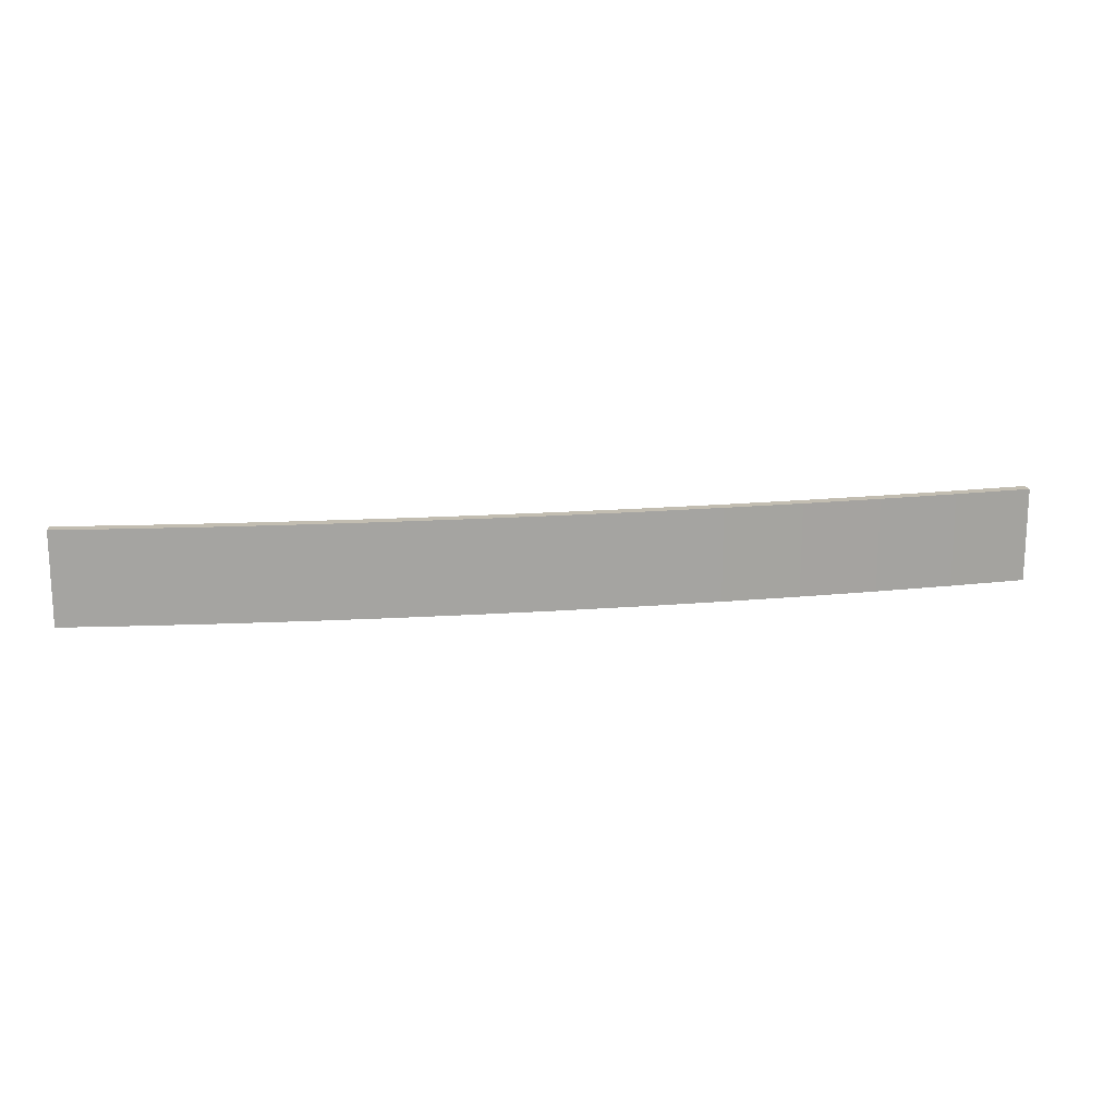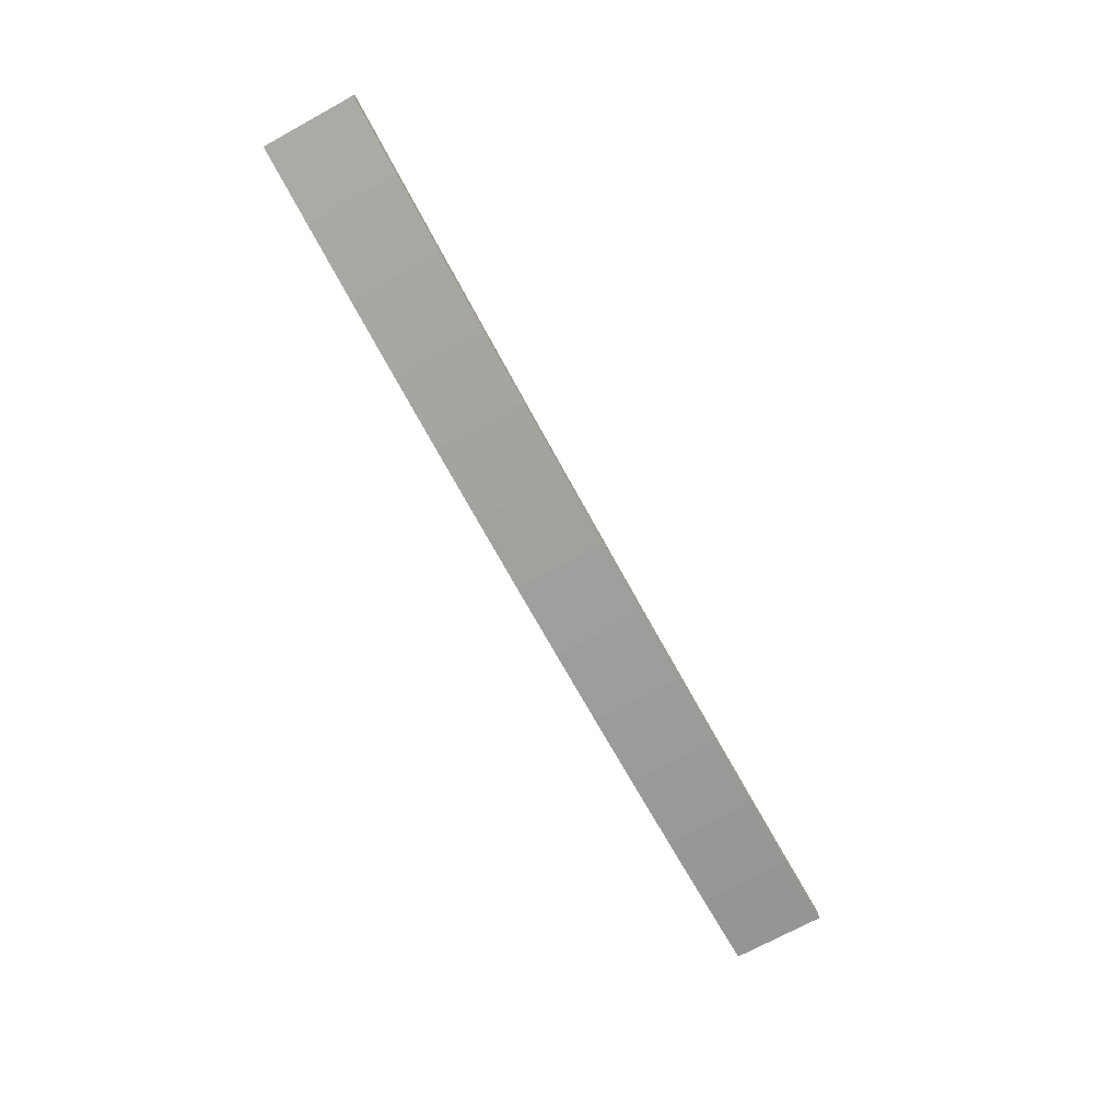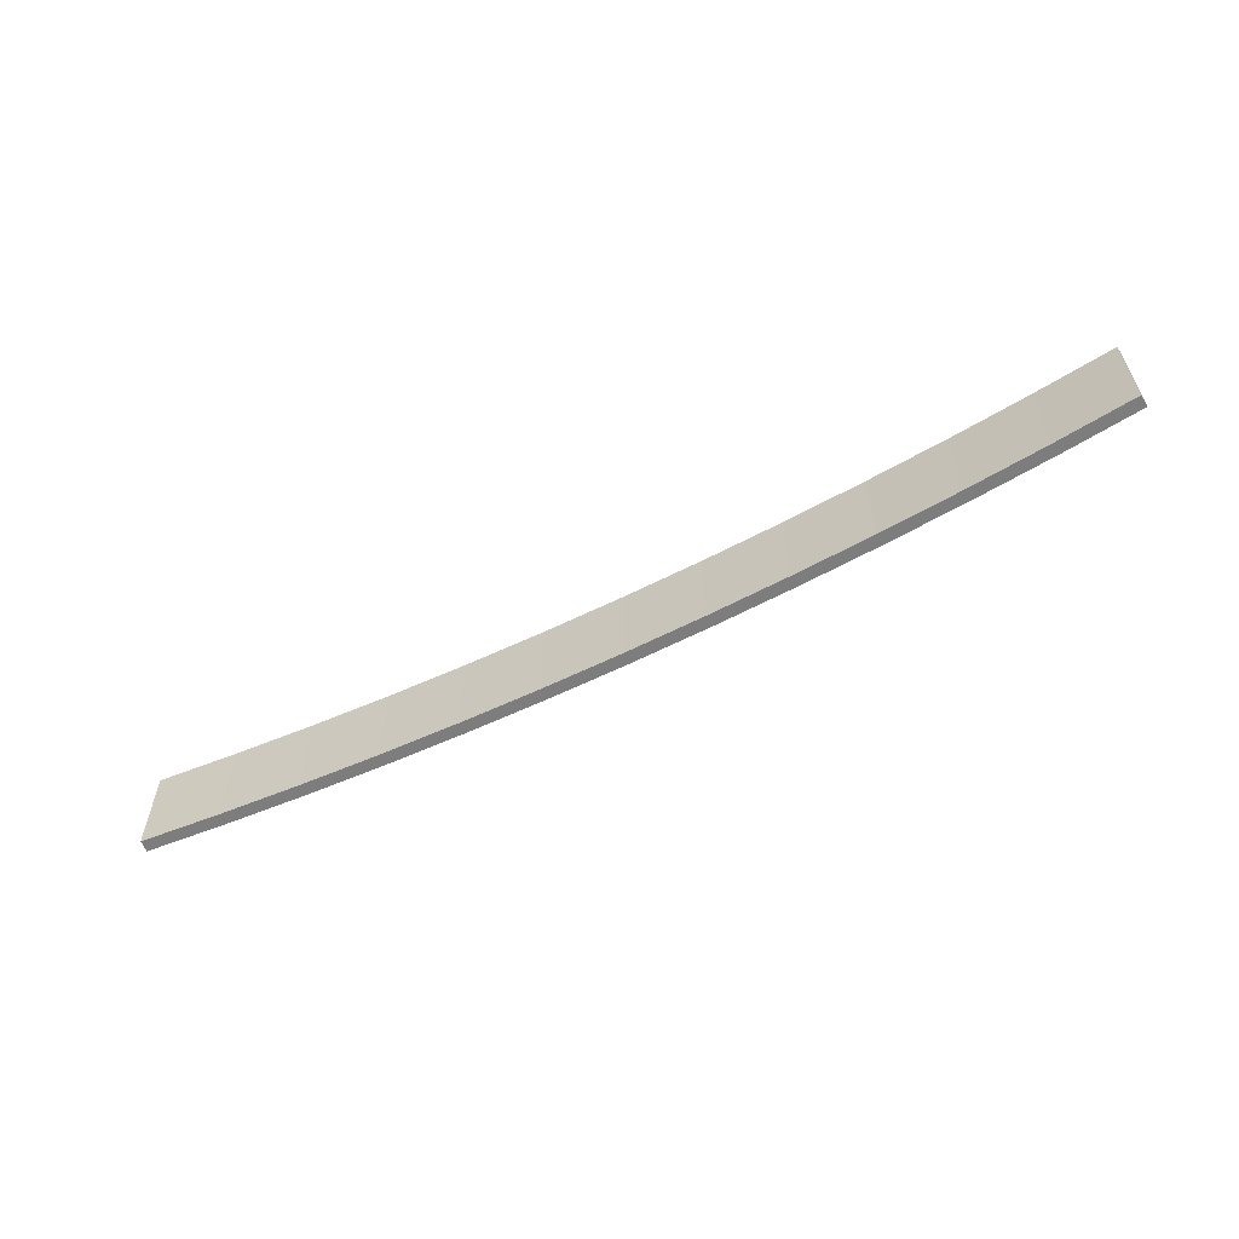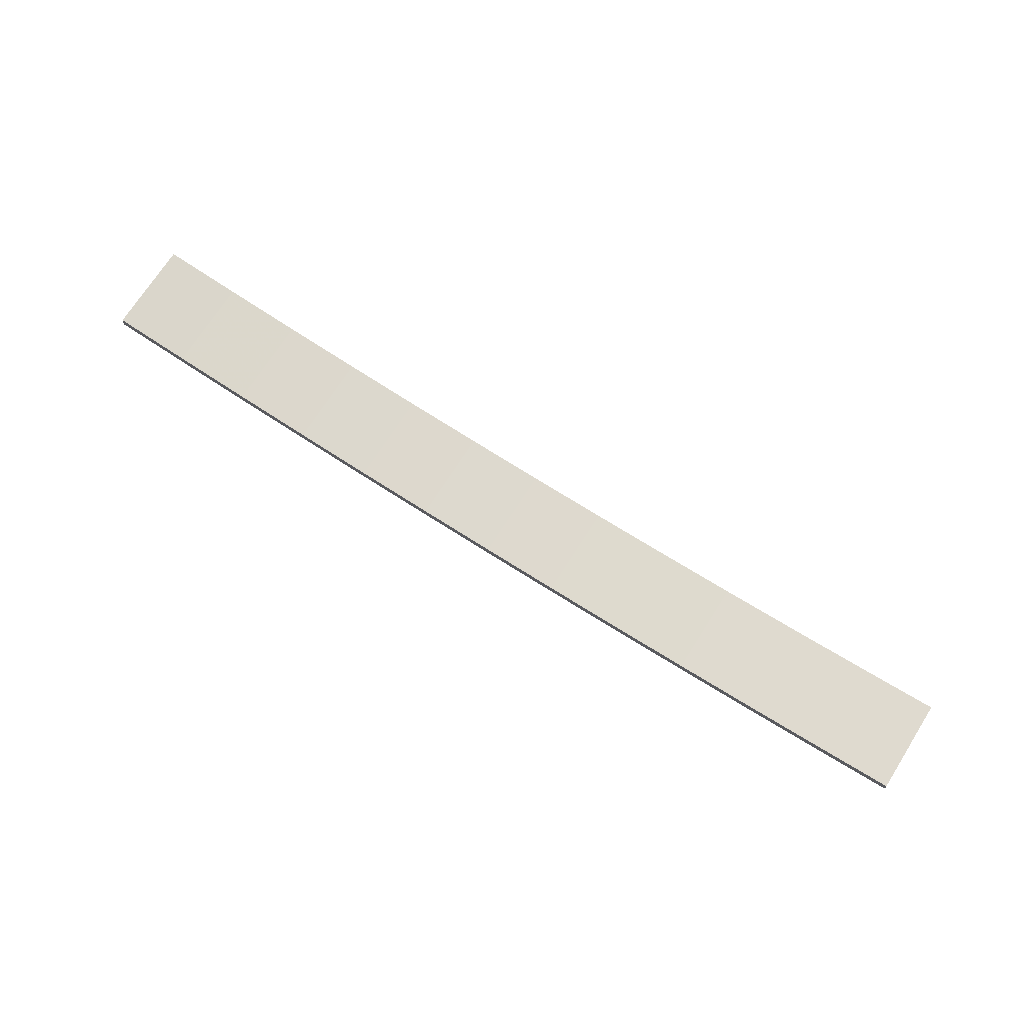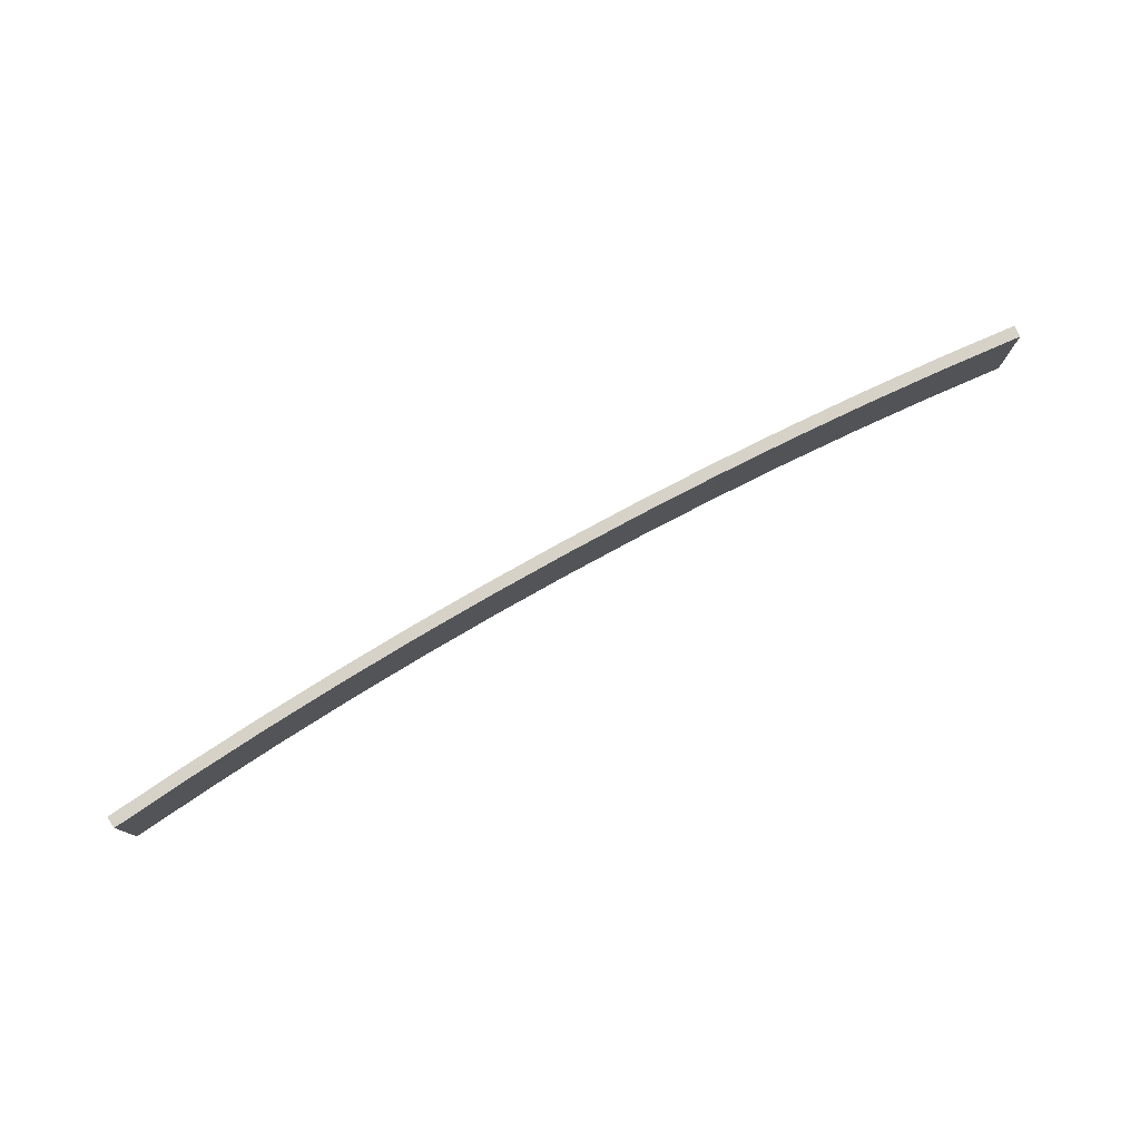
<metadata>
{"format":"obj","ext":"obj","renderer":"f3d","projection":"perspective","resolution":1024,"background":"white","views":[{"elev":17.0,"azim":171.1,"up":"+Y"},{"elev":-71.7,"azim":118.7,"up":"+Z"},{"elev":-59.2,"azim":27.5,"up":"+Y"},{"elev":71.7,"azim":-147.5,"up":"+Z"},{"elev":77.8,"azim":-29.0,"up":"+Y"}]}
</metadata>
<code>
v 0.2645 -0.3375 0.561
v 0.3161 -0.3375 0.5736
v 0.3168 -0.3375 0.5658
v -0.3129 -0.2746 0.5658
v -0.3122 -0.2746 0.5736
v -0.2606 -0.2746 0.561
v -0.2082 -0.2746 0.5571
v -0.1557 -0.2746 0.554
v -0.1032 -0.2746 0.5518
v -0.05059 -0.2746 0.5505
v 0.001976 -0.2746 0.5501
v 0.05455 -0.2746 0.5505
v 0.1071 -0.2746 0.5518
v 0.1596 -0.2746 0.554
v 0.2121 -0.2746 0.5571
v 0.2645 -0.2746 0.561
v 0.3168 -0.2746 0.5658
v -0.2599 -0.2746 0.5688
v -0.2076 -0.2746 0.5649
v -0.1553 -0.2746 0.5619
v -0.1029 -0.2746 0.5597
v -0.05046 -0.2746 0.5584
v 0.001976 -0.2746 0.5579
v 0.05442 -0.2746 0.5584
v 0.1068 -0.2746 0.5597
v 0.1592 -0.2746 0.5619
v 0.2116 -0.2746 0.5649
v 0.2639 -0.2746 0.5688
v 0.3161 -0.2746 0.5736
v -0.2606 -0.3375 0.561
v -0.3122 -0.3375 0.5736
v -0.3129 -0.3375 0.5658
v -0.2599 -0.3375 0.5688
v -0.2082 -0.3375 0.5571
v -0.2076 -0.3375 0.5649
v -0.1557 -0.3375 0.554
v -0.1553 -0.3375 0.5619
v -0.1032 -0.3375 0.5518
v -0.1029 -0.3375 0.5597
v -0.05059 -0.3375 0.5505
v -0.05046 -0.3375 0.5584
v 0.001976 -0.3375 0.5501
v 0.001976 -0.3375 0.5579
v 0.05442 -0.3375 0.5584
v 0.05455 -0.3375 0.5505
v 0.1068 -0.3375 0.5597
v 0.1071 -0.3375 0.5518
v 0.1592 -0.3375 0.5619
v 0.1596 -0.3375 0.554
v 0.2116 -0.3375 0.5649
v 0.2121 -0.3375 0.5571
v 0.2639 -0.3375 0.5688
f 2 1 3
f 52 1 2
f 52 51 1
f 50 51 52
f 50 49 51
f 48 49 50
f 48 47 49
f 46 47 48
f 46 45 47
f 44 45 46
f 44 42 45
f 43 42 44
f 41 42 43
f 41 40 42
f 39 40 41
f 39 38 40
f 37 38 39
f 37 36 38
f 35 36 37
f 35 34 36
f 33 34 35
f 33 30 34
f 31 30 33
f 32 30 31
f 4 31 5
f 31 4 32
f 4 30 32
f 30 4 6
f 6 34 30
f 34 6 7
f 7 36 34
f 36 7 8
f 8 38 36
f 38 8 9
f 9 40 38
f 40 9 10
f 10 42 40
f 42 10 11
f 11 45 42
f 45 11 12
f 12 47 45
f 47 12 13
f 14 51 49
f 51 14 15
f 15 1 51
f 1 15 16
f 16 3 1
f 3 16 17
f 16 29 17
f 16 28 29
f 15 28 16
f 15 27 28
f 14 27 15
f 14 26 27
f 13 26 14
f 13 25 26
f 12 25 13
f 12 24 25
f 11 24 12
f 11 23 24
f 11 22 23
f 10 22 11
f 10 21 22
f 9 21 10
f 9 20 21
f 8 20 9
f 8 19 20
f 7 19 8
f 7 18 19
f 6 18 7
f 6 5 18
f 4 5 6
f 23 41 43
f 41 23 22
f 22 39 41
f 39 22 21
f 21 37 39
f 37 21 20
f 20 35 37
f 35 20 19
f 19 33 35
f 33 19 18
f 18 31 33
f 31 18 5
f 3 29 2
f 29 3 17
f 29 52 2
f 52 29 28
f 28 50 52
f 50 28 27
f 27 48 50
f 48 27 26
f 26 46 48
f 46 26 25
f 25 44 46
f 44 25 24
f 24 43 44
f 43 24 23
f 13 49 47
f 49 13 14

</code>
